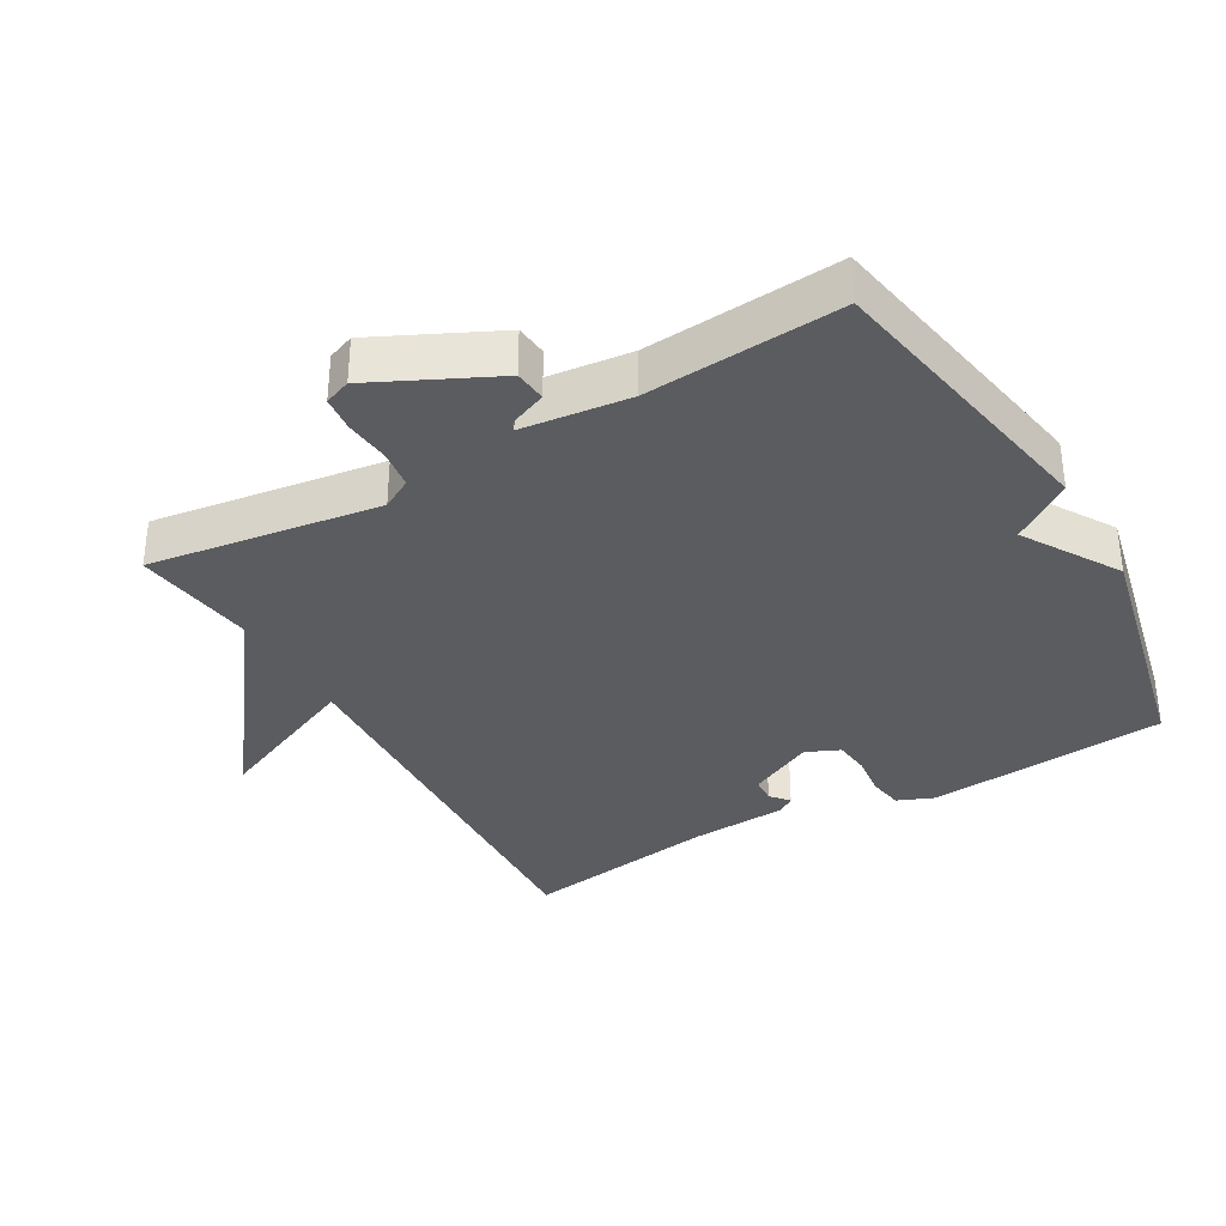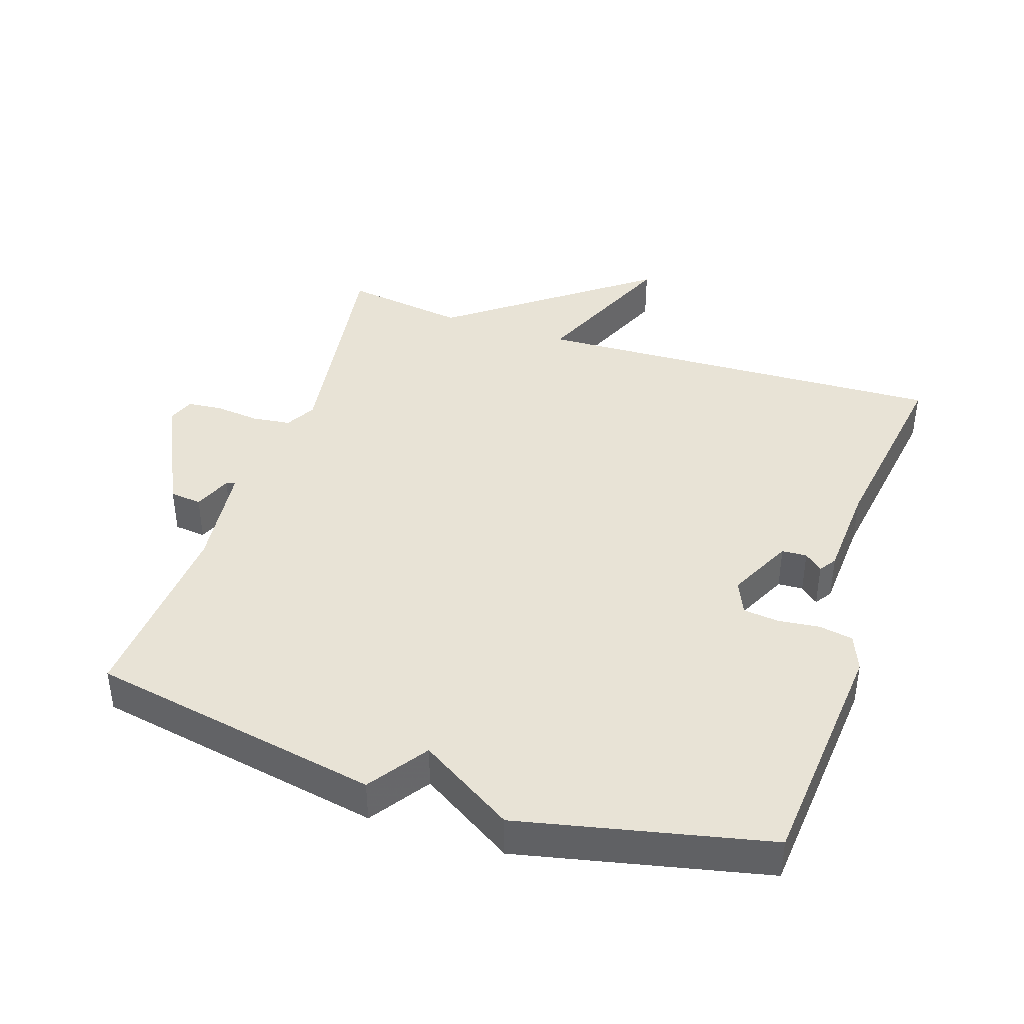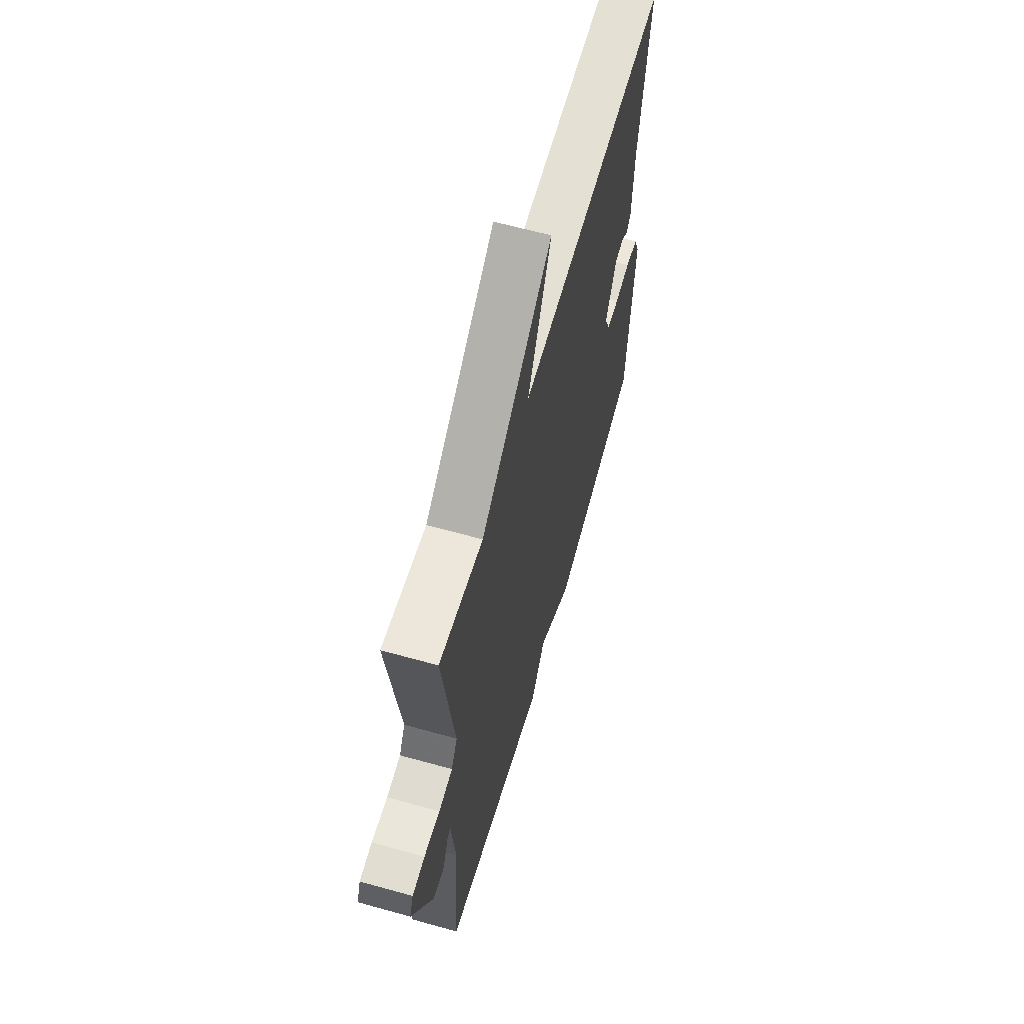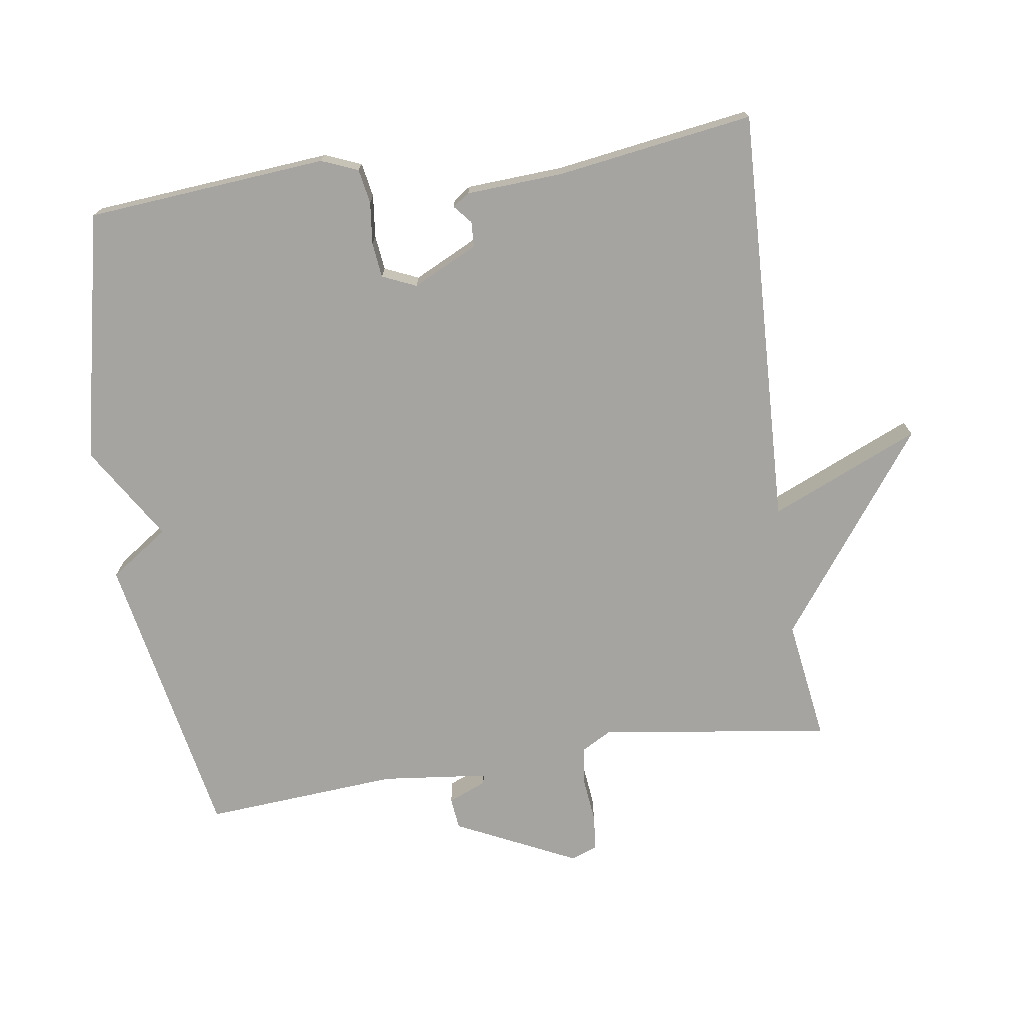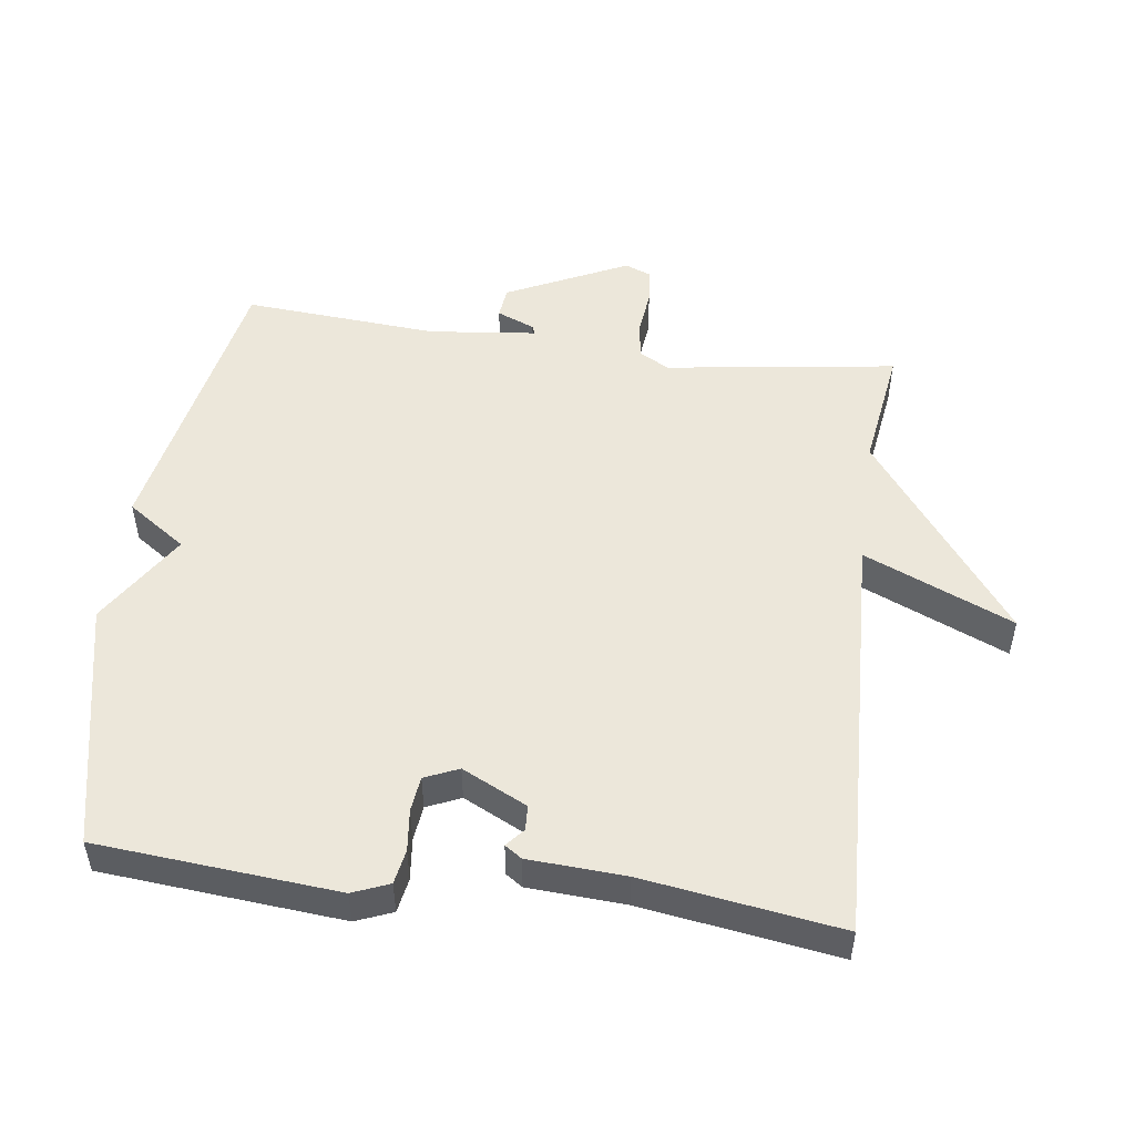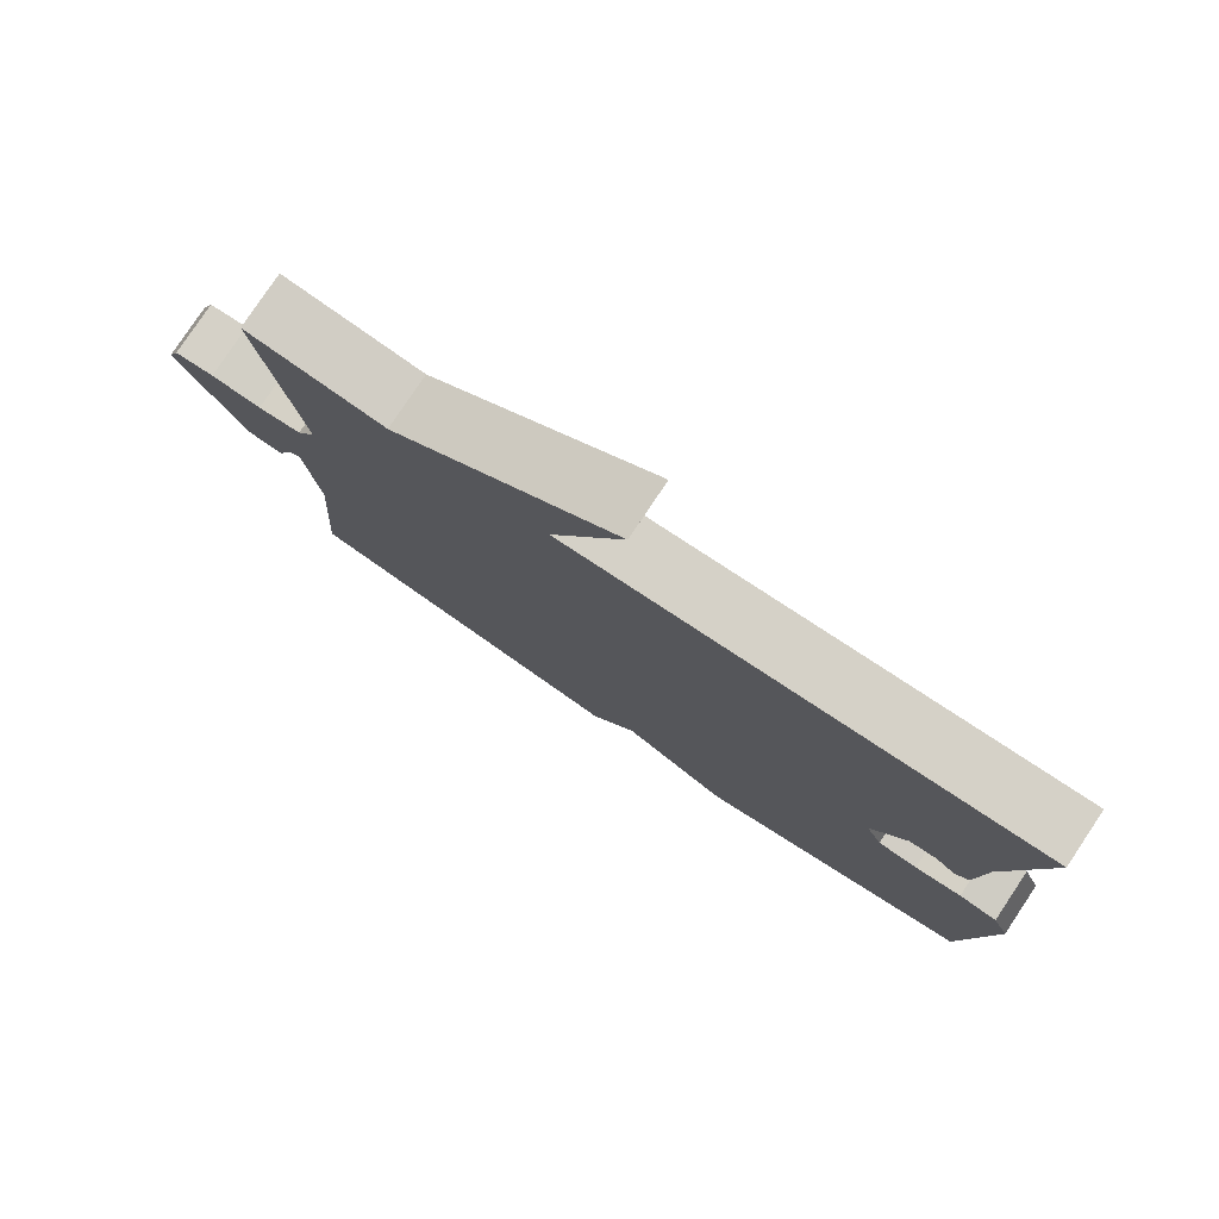
<metadata>
{"format":"obj","ext":"obj","renderer":"f3d","projection":"perspective","resolution":1024,"background":"white","views":[{"elev":-35.1,"azim":119.7,"up":"+Y"},{"elev":41.4,"azim":-161.7,"up":"+Y"},{"elev":62.8,"azim":105.8,"up":"+Z"},{"elev":-73.4,"azim":-81.5,"up":"+Y"},{"elev":50.7,"azim":-82.3,"up":"+Y"},{"elev":79.3,"azim":-146.3,"up":"+Z"}]}
</metadata>
<code>
v -0.5 0.07 -0.5
v -0.53 0.07 -0.145
v -0.508 0.07 -0.091
v -0.457 0.07 -0.082
v -0.395 0.07 -0.089
v -0.343 0.07 -0.083
v -0.321 0.07 -0.033
v -0.368 0.07 0.063
v -0.405 0.07 0.065
v -0.432 0.07 0.042
v -0.449 0.07 0.067
v -0.457 0.07 0.21
v -0.5 0.07 0.5
v 0.119 0.07 0.474
v 0.024 0.07 0.694
v 0.319 0.07 0.474
v 0.5 0.07 0.5
v 0.451 0.07 0.159
v 0.476 0.07 0.114
v 0.533 0.07 0.107
v 0.599 0.07 0.114
v 0.651 0.07 0.109
v 0.666 0.07 0.07
v 0.58 0.07 -0.109
v 0.533 0.07 -0.114
v 0.51 0.07 -0.058
v 0.497 0.07 -0.053
v 0.479 0.07 -0.212
v 0.5 0.07 -0.5
v 0.068 0.07 -0.581
v 0.008 0.07 -0.494
v -0.132 0.07 -0.581
v -0.5 0 -0.5
v -0.53 0 -0.145
v -0.508 0 -0.091
v -0.457 0 -0.082
v -0.395 0 -0.089
v -0.343 0 -0.083
v -0.321 0 -0.033
v -0.368 0 0.063
v -0.405 0 0.065
v -0.432 0 0.042
v -0.449 0 0.067
v -0.457 0 0.21
v -0.5 0 0.5
v 0.119 0 0.474
v 0.024 0 0.694
v 0.319 0 0.474
v 0.5 0 0.5
v 0.451 0 0.159
v 0.476 0 0.114
v 0.533 0 0.107
v 0.599 0 0.114
v 0.651 0 0.109
v 0.666 0 0.07
v 0.58 0 -0.109
v 0.533 0 -0.114
v 0.51 0 -0.058
v 0.497 0 -0.053
v 0.479 0 -0.212
v 0.5 0 -0.5
v 0.068 0 -0.581
v 0.008 0 -0.494
v -0.132 0 -0.581
f 3 4 5
f 2 3 5
f 1 2 5
f 32 1 5
f 31 32 5
f 28 29 30 31
f 31 5 6
f 28 31 6
f 27 28 6
f 24 25 26
f 23 24 26
f 22 23 26
f 21 22 26
f 20 21 26
f 19 20 26 27
f 27 6 7
f 19 27 7
f 18 19 7
f 18 7 8
f 17 18 8
f 16 17 8
f 14 15 16
f 12 13 14
f 16 8 9
f 14 16 9
f 12 14 9
f 9 10 11 12
f 37 36 35
f 37 35 34
f 37 34 33
f 37 33 64
f 37 64 63
f 63 62 61 60
f 38 37 63
f 38 63 60
f 38 60 59
f 58 57 56
f 58 56 55
f 58 55 54
f 58 54 53
f 58 53 52
f 59 58 52 51
f 39 38 59
f 39 59 51
f 39 51 50
f 40 39 50
f 40 50 49
f 40 49 48
f 48 47 46
f 46 45 44
f 41 40 48
f 41 48 46
f 41 46 44
f 44 43 42 41
f 1 33 34 2
f 2 34 35 3
f 3 35 36 4
f 4 36 37 5
f 5 37 38 6
f 6 38 39 7
f 7 39 40 8
f 8 40 41 9
f 9 41 42 10
f 10 42 43 11
f 11 43 44 12
f 12 44 45 13
f 13 45 46 14
f 14 46 47 15
f 15 47 48 16
f 16 48 49 17
f 17 49 50 18
f 18 50 51 19
f 19 51 52 20
f 20 52 53 21
f 21 53 54 22
f 22 54 55 23
f 23 55 56 24
f 24 56 57 25
f 25 57 58 26
f 26 58 59 27
f 27 59 60 28
f 28 60 61 29
f 29 61 62 30
f 30 62 63 31
f 31 63 64 32
f 32 64 33 1

</code>
